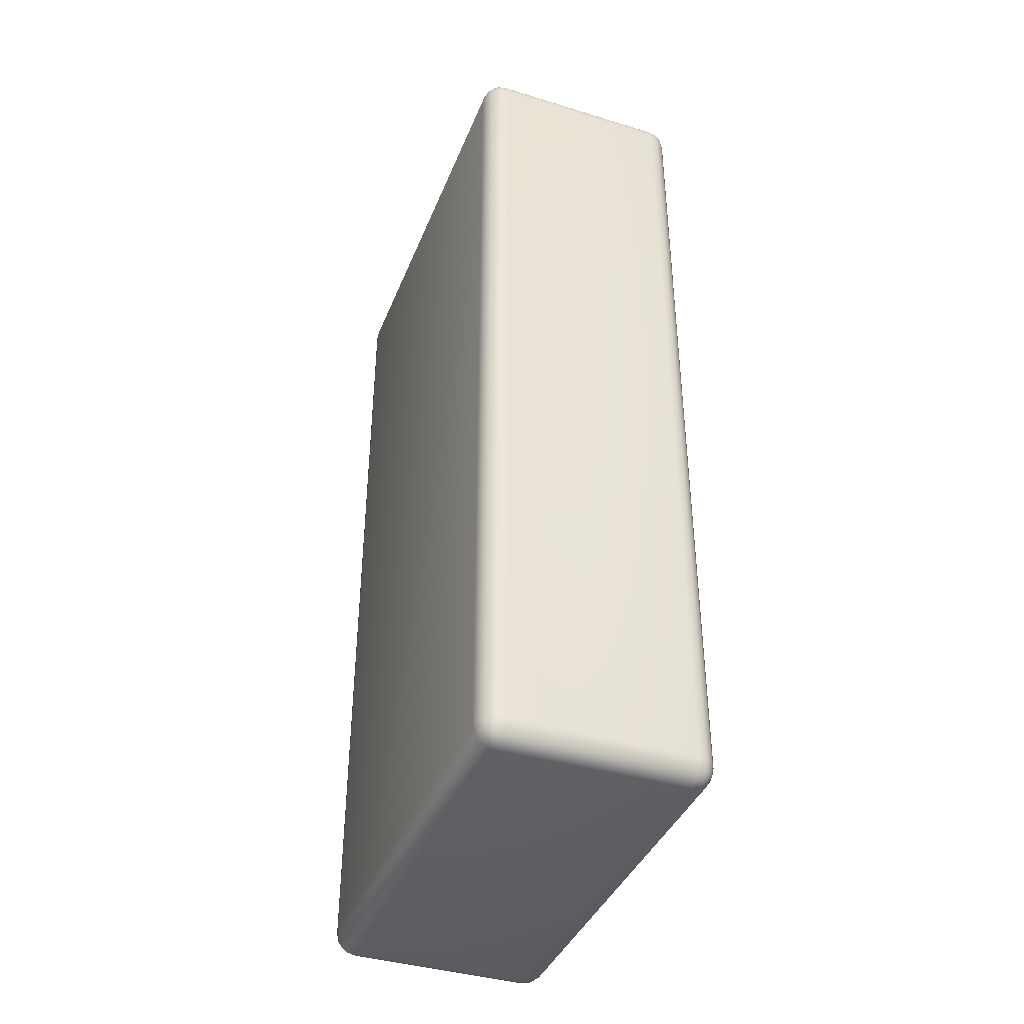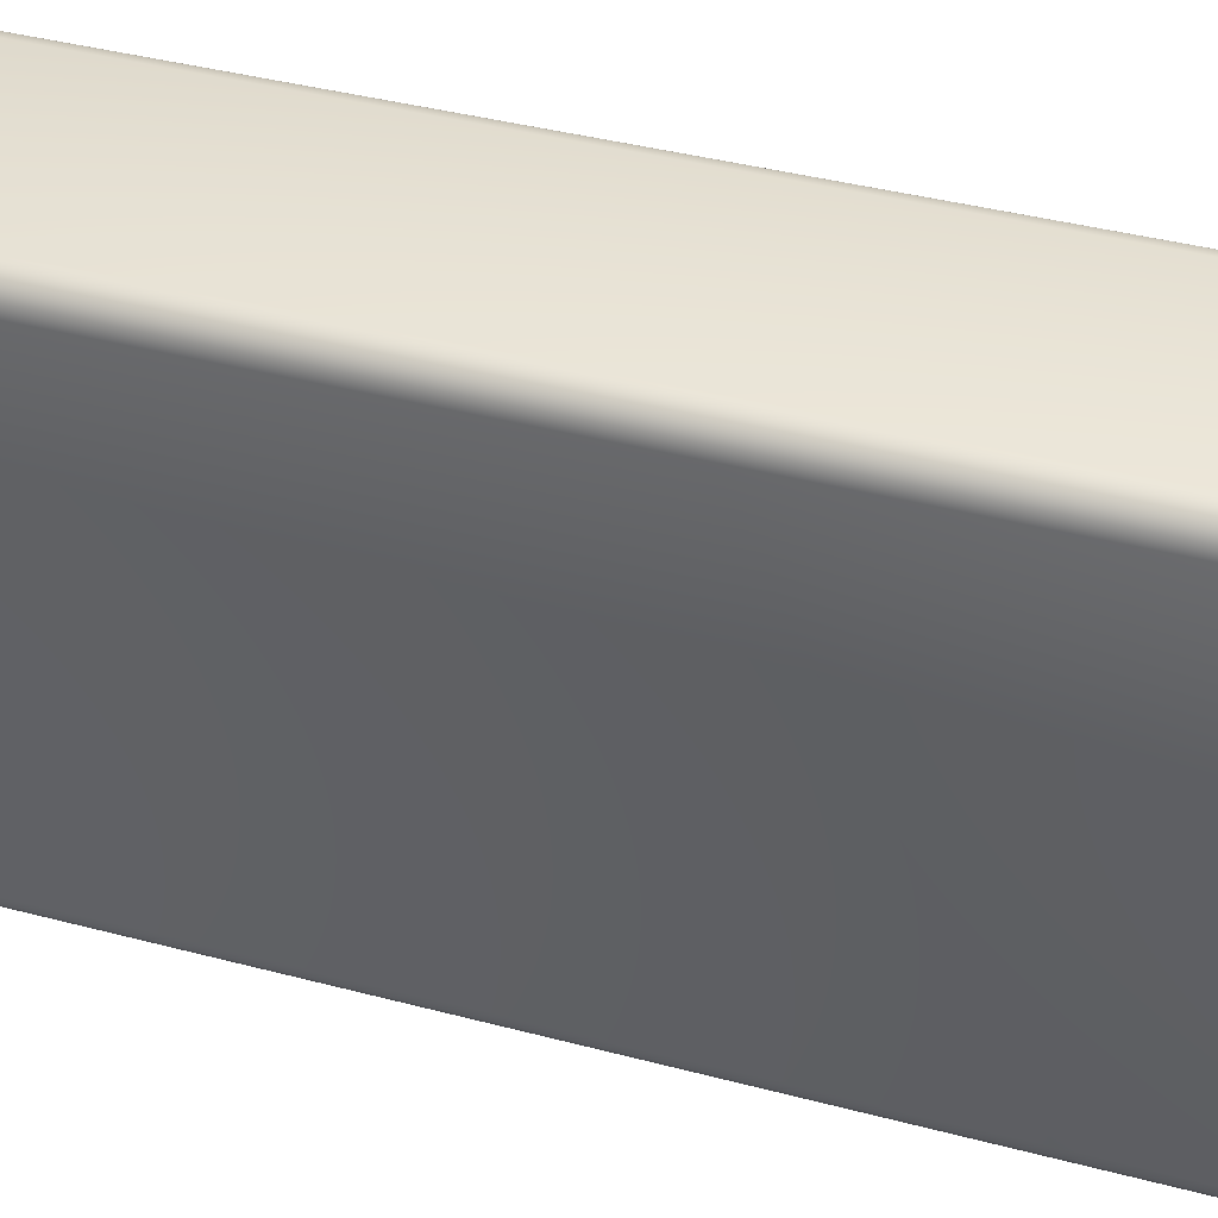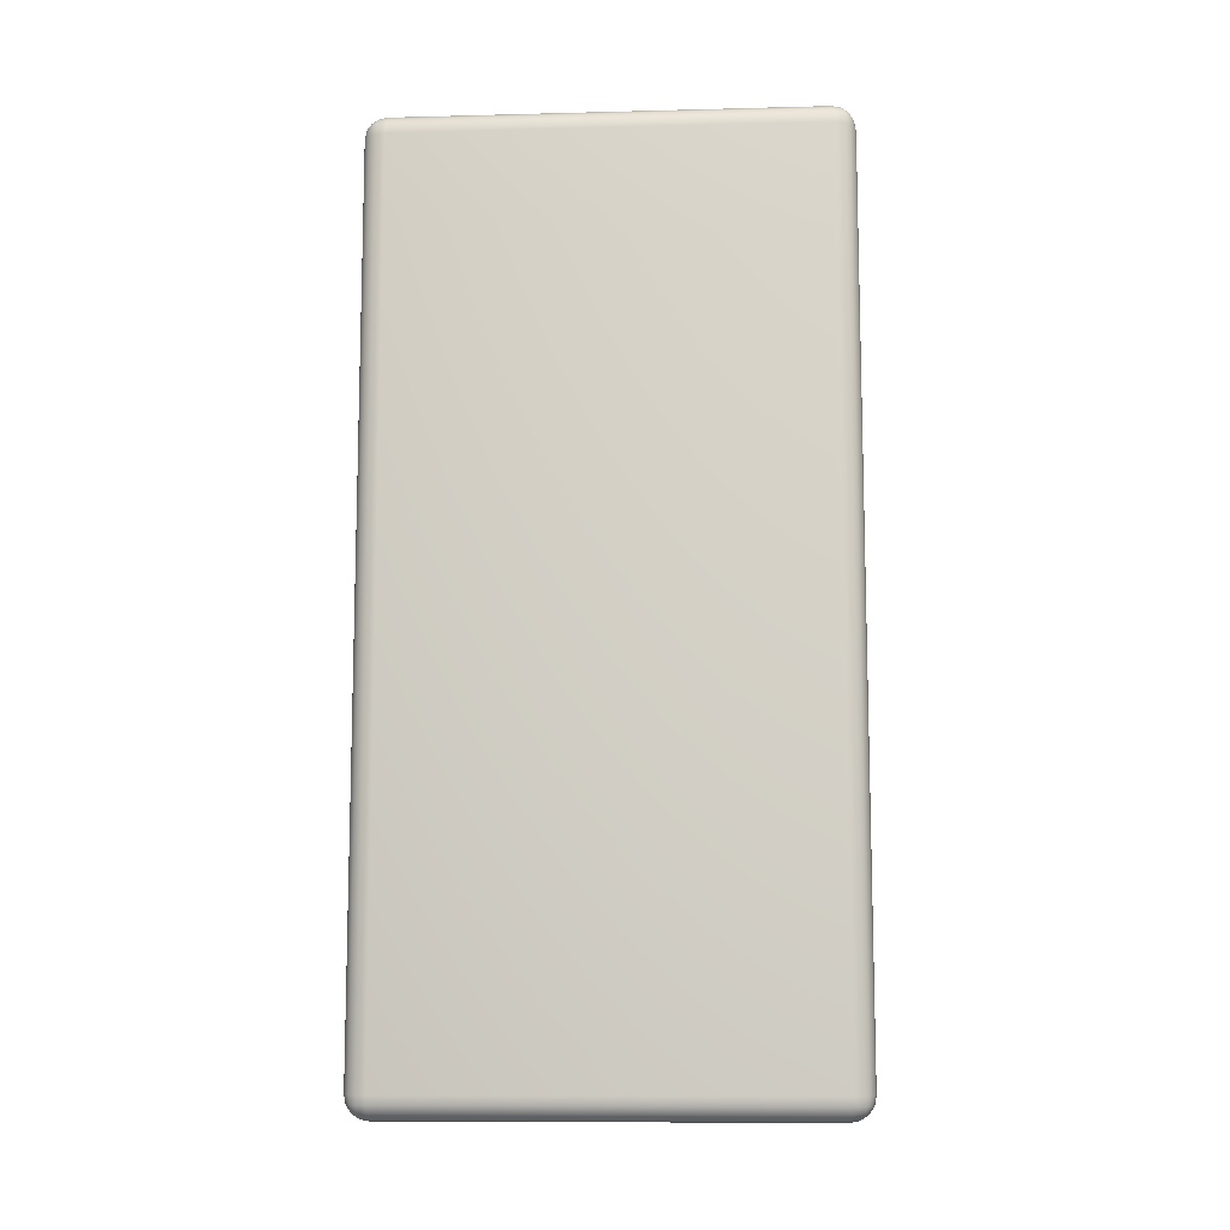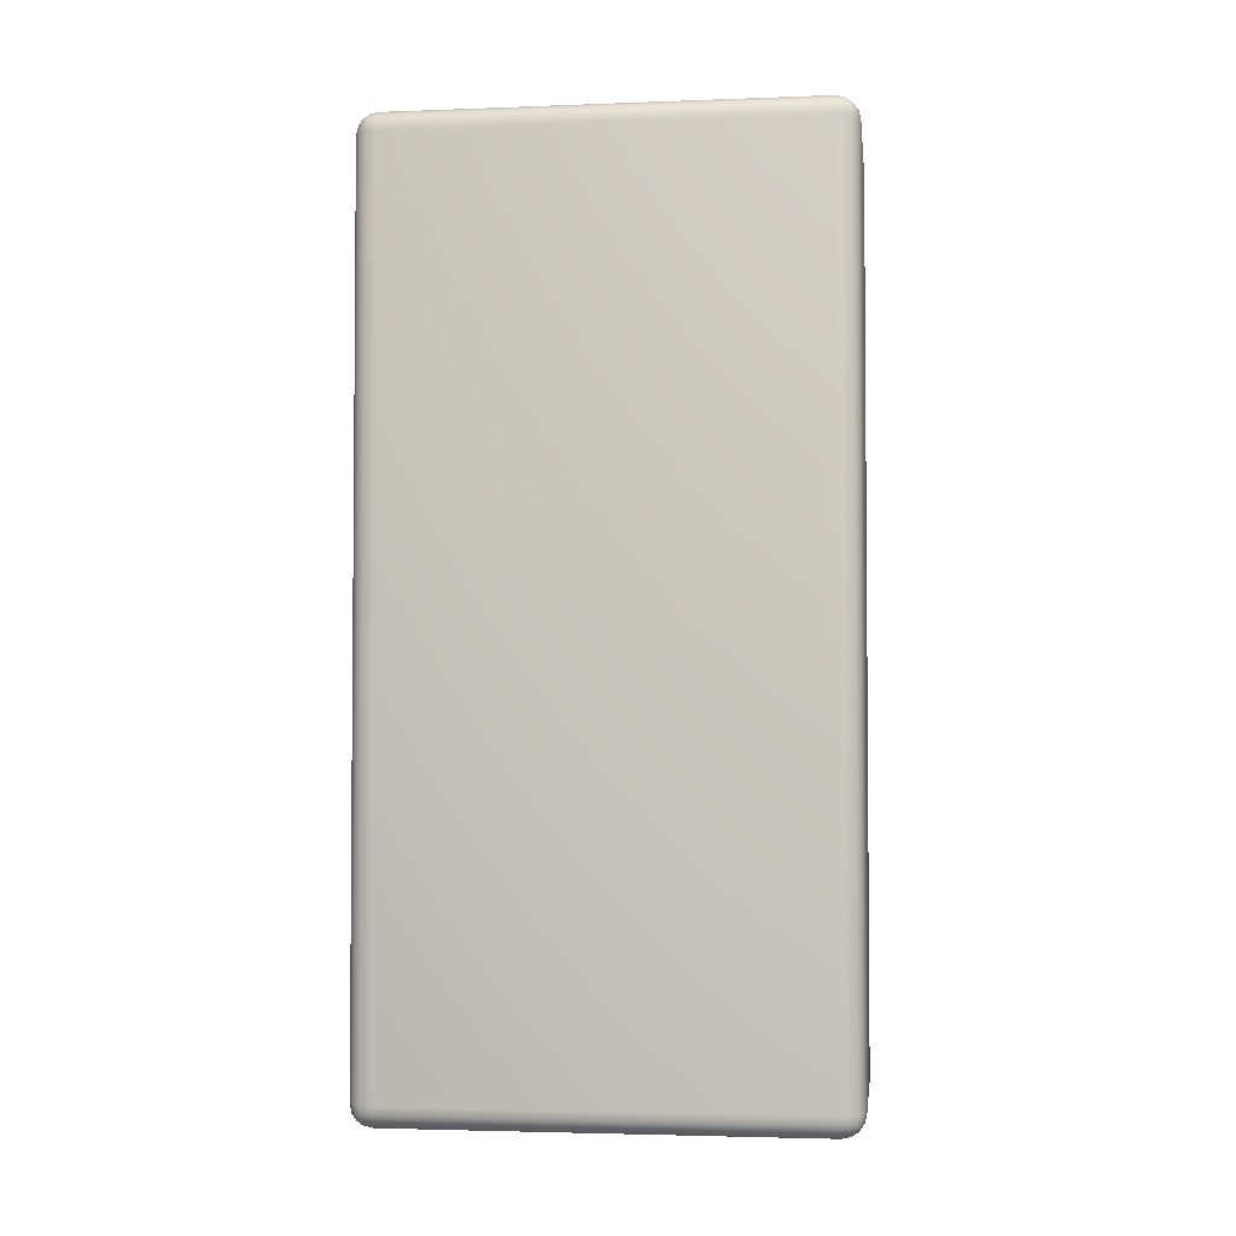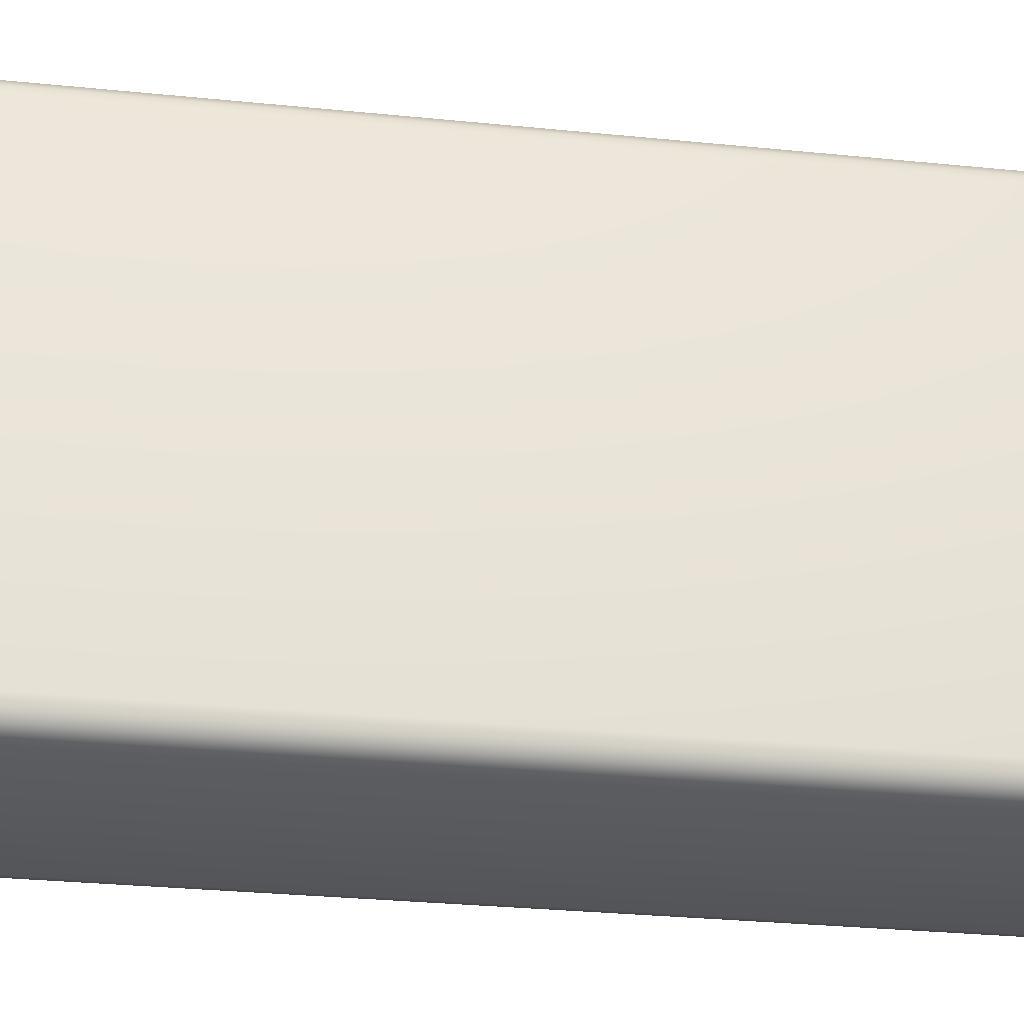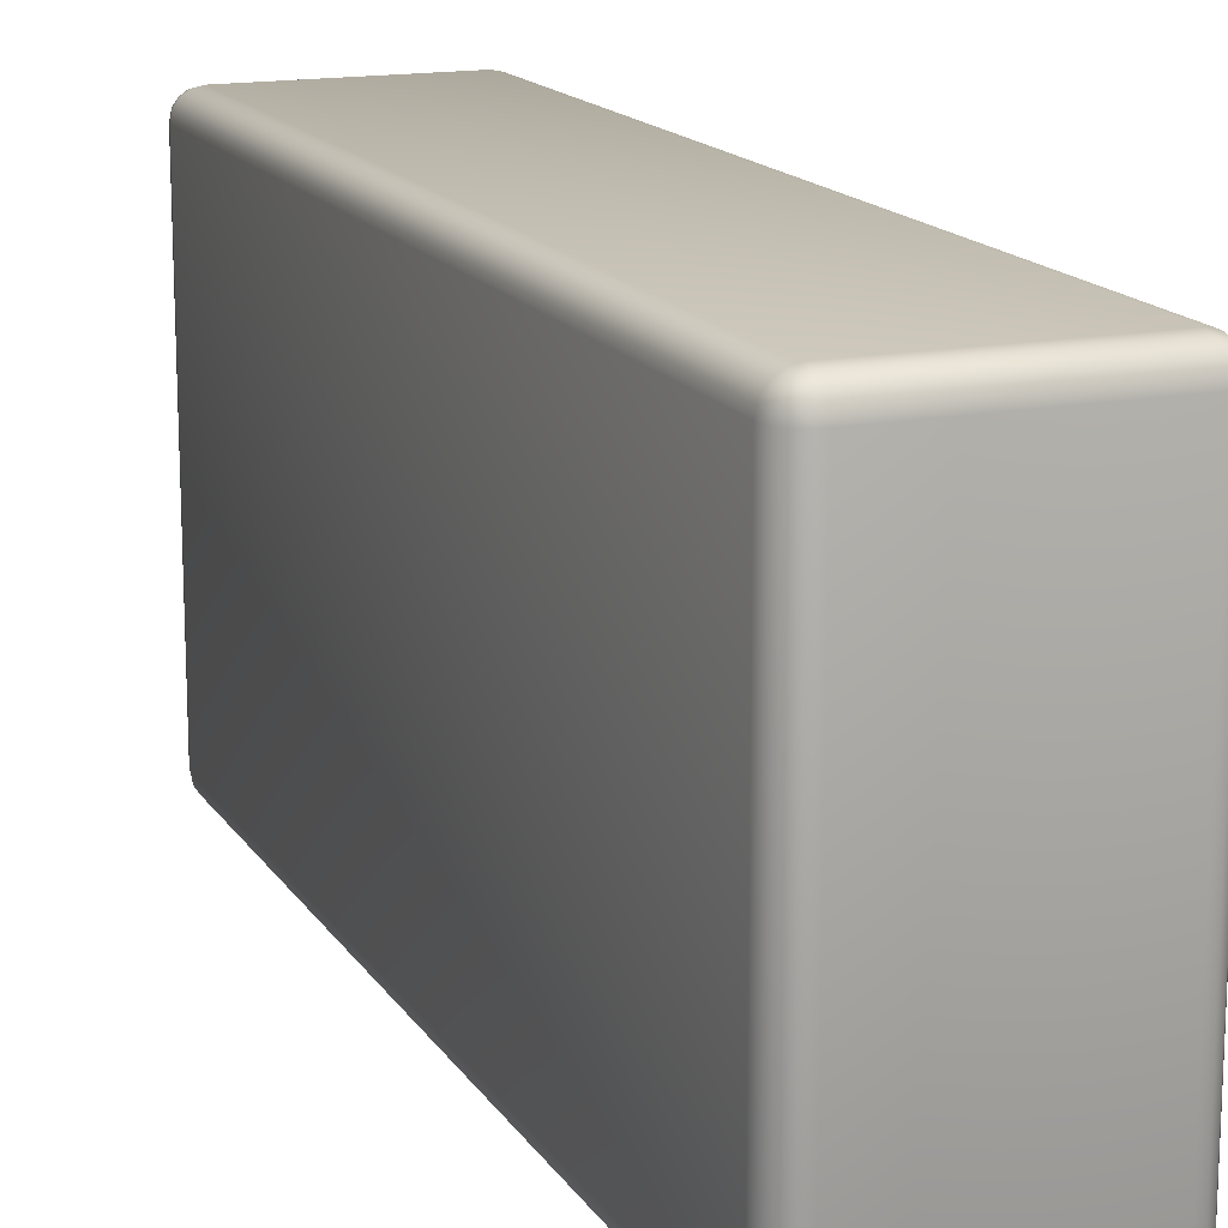
<metadata>
{"format":"obj","ext":"obj","renderer":"f3d","projection":"perspective","resolution":1024,"background":"white","views":[{"elev":-39.8,"azim":159.3,"up":"+Z"},{"elev":40.3,"azim":-72.0,"up":"+Y"},{"elev":-10.4,"azim":-86.3,"up":"+Z"},{"elev":-3.1,"azim":-82.7,"up":"+Z"},{"elev":-29.9,"azim":-98.4,"up":"+Y"},{"elev":15.7,"azim":158.1,"up":"+Y"}]}
</metadata>
<code>
o Rectangle
v -0.8 1.8 4
v -0.8 2 3.8
v -1 1.8 3.8
v -0.8 1.877 3.985
v -0.8 1.941 3.941
v -0.8765 1.8 3.985
v -0.8785 1.878 3.966
v -0.8745 1.931 3.931
v -0.9155 1.915 3.915
v -0.8765 1.985 3.8
v -0.9414 1.941 3.8
v -0.8 1.985 3.877
v -0.8785 1.966 3.878
v -0.9313 1.931 3.874
v -0.9848 1.8 3.877
v -0.9414 1.8 3.941
v -0.9848 1.877 3.8
v -0.9664 1.878 3.878
v -0.9313 1.874 3.931
v -0.8 2 -3.8
v -0.8 1.8 -4
v -1 1.8 -3.8
v -0.8 1.985 -3.877
v -0.8 1.941 -3.941
v -0.8765 1.985 -3.8
v -0.8785 1.966 -3.878
v -0.8745 1.931 -3.931
v -0.9155 1.915 -3.915
v -0.8765 1.8 -3.985
v -0.9414 1.8 -3.941
v -0.8 1.877 -3.985
v -0.8785 1.878 -3.966
v -0.9313 1.874 -3.931
v -0.9848 1.877 -3.8
v -0.9414 1.941 -3.8
v -0.9848 1.8 -3.877
v -0.9664 1.878 -3.878
v -0.9313 1.931 -3.874
v -0.8 -1.8 4
v -1 -1.8 3.8
v -0.8 -2 3.8
v -0.8765 -1.8 3.985
v -0.9414 -1.8 3.941
v -0.8 -1.877 3.985
v -0.8785 -1.878 3.966
v -0.9313 -1.874 3.931
v -0.9155 -1.915 3.915
v -0.9848 -1.877 3.8
v -0.9414 -1.941 3.8
v -0.9848 -1.8 3.877
v -0.9664 -1.878 3.878
v -0.9313 -1.931 3.874
v -0.8 -1.985 3.877
v -0.8 -1.941 3.941
v -0.8765 -1.985 3.8
v -0.8785 -1.966 3.878
v -0.8745 -1.931 3.931
v -0.8 -1.8 -4
v -0.8 -2 -3.8
v -1 -1.8 -3.8
v -0.8 -1.877 -3.985
v -0.8 -1.941 -3.941
v -0.8765 -1.8 -3.985
v -0.8785 -1.878 -3.966
v -0.8745 -1.931 -3.931
v -0.9155 -1.915 -3.915
v -0.8765 -1.985 -3.8
v -0.9414 -1.941 -3.8
v -0.8 -1.985 -3.877
v -0.8785 -1.966 -3.878
v -0.9313 -1.931 -3.874
v -0.9848 -1.8 -3.877
v -0.9414 -1.8 -3.941
v -0.9848 -1.877 -3.8
v -0.9664 -1.878 -3.878
v -0.9313 -1.874 -3.931
v 0.8 1.8 4
v 1 1.8 3.8
v 0.8 2 3.8
v 0.8765 1.8 3.985
v 0.9414 1.8 3.941
v 0.8 1.877 3.985
v 0.8785 1.878 3.966
v 0.9313 1.874 3.931
v 0.9155 1.915 3.915
v 0.9848 1.877 3.8
v 0.9414 1.941 3.8
v 0.9848 1.8 3.877
v 0.9664 1.878 3.878
v 0.9313 1.931 3.874
v 0.8 1.985 3.877
v 0.8 1.941 3.941
v 0.8765 1.985 3.8
v 0.8785 1.966 3.878
v 0.8745 1.931 3.931
v 0.8 1.8 -4
v 0.8 2 -3.8
v 1 1.8 -3.8
v 0.8 1.877 -3.985
v 0.8 1.941 -3.941
v 0.8765 1.8 -3.985
v 0.8785 1.878 -3.966
v 0.8745 1.931 -3.931
v 0.9155 1.915 -3.915
v 0.8765 1.985 -3.8
v 0.9414 1.941 -3.8
v 0.8 1.985 -3.877
v 0.8785 1.966 -3.878
v 0.9313 1.931 -3.874
v 0.9848 1.8 -3.877
v 0.9414 1.8 -3.941
v 0.9848 1.877 -3.8
v 0.9664 1.878 -3.878
v 0.9313 1.874 -3.931
v 0.8 -1.8 4
v 0.8 -2 3.8
v 1 -1.8 3.8
v 0.8 -1.877 3.985
v 0.8 -1.941 3.941
v 0.8765 -1.8 3.985
v 0.8785 -1.878 3.966
v 0.8745 -1.931 3.931
v 0.9155 -1.915 3.915
v 0.8765 -1.985 3.8
v 0.9414 -1.941 3.8
v 0.8 -1.985 3.877
v 0.8785 -1.966 3.878
v 0.9313 -1.931 3.874
v 0.9848 -1.8 3.877
v 0.9414 -1.8 3.941
v 0.9848 -1.877 3.8
v 0.9664 -1.878 3.878
v 0.9313 -1.874 3.931
v 0.8 -1.8 -4
v 1 -1.8 -3.8
v 0.8 -2 -3.8
v 0.8765 -1.8 -3.985
v 0.9414 -1.8 -3.941
v 0.8 -1.877 -3.985
v 0.8785 -1.878 -3.966
v 0.9313 -1.874 -3.931
v 0.9155 -1.915 -3.915
v 0.9848 -1.877 -3.8
v 0.9414 -1.941 -3.8
v 0.9848 -1.8 -3.877
v 0.9664 -1.878 -3.878
v 0.9313 -1.931 -3.874
v 0.8 -1.985 -3.877
v 0.8 -1.941 -3.941
v 0.8765 -1.985 -3.8
v 0.8785 -1.966 -3.878
v 0.8745 -1.931 -3.931
f 79 97 20 2
f 117 135 98 78
f 134 58 21 96
f 3 22 60 40
f 41 59 136 116
f 1 4 7 6
f 4 5 8 7
f 6 7 19 16
f 7 8 9 19
f 2 10 13 12
f 10 11 14 13
f 12 13 8 5
f 13 14 9 8
f 3 15 18 17
f 15 16 19 18
f 17 18 14 11
f 18 19 9 14
f 20 23 26 25
f 23 24 27 26
f 25 26 38 35
f 26 27 28 38
f 21 29 32 31
f 29 30 33 32
f 31 32 27 24
f 32 33 28 27
f 22 34 37 36
f 34 35 38 37
f 36 37 33 30
f 37 38 28 33
f 39 42 45 44
f 42 43 46 45
f 44 45 57 54
f 45 46 47 57
f 40 48 51 50
f 48 49 52 51
f 50 51 46 43
f 51 52 47 46
f 41 53 56 55
f 53 54 57 56
f 55 56 52 49
f 56 57 47 52
f 58 61 64 63
f 61 62 65 64
f 63 64 76 73
f 64 65 66 76
f 59 67 70 69
f 67 68 71 70
f 69 70 65 62
f 70 71 66 65
f 60 72 75 74
f 72 73 76 75
f 74 75 71 68
f 75 76 66 71
f 77 80 83 82
f 80 81 84 83
f 82 83 95 92
f 83 84 85 95
f 78 86 89 88
f 86 87 90 89
f 88 89 84 81
f 89 90 85 84
f 79 91 94 93
f 91 92 95 94
f 93 94 90 87
f 94 95 85 90
f 96 99 102 101
f 99 100 103 102
f 101 102 114 111
f 102 103 104 114
f 97 105 108 107
f 105 106 109 108
f 107 108 103 100
f 108 109 104 103
f 98 110 113 112
f 110 111 114 113
f 112 113 109 106
f 113 114 104 109
f 115 118 121 120
f 118 119 122 121
f 120 121 133 130
f 121 122 123 133
f 116 124 127 126
f 124 125 128 127
f 126 127 122 119
f 127 128 123 122
f 117 129 132 131
f 129 130 133 132
f 131 132 128 125
f 132 133 123 128
f 134 137 140 139
f 137 138 141 140
f 139 140 152 149
f 140 141 142 152
f 135 143 146 145
f 143 144 147 146
f 145 146 141 138
f 146 147 142 141
f 136 148 151 150
f 148 149 152 151
f 150 151 147 144
f 151 152 142 147
f 39 1 6 42
f 42 6 16 43
f 43 16 15 50
f 50 15 3 40
f 2 20 25 10
f 10 25 35 11
f 11 35 34 17
f 17 34 22 3
f 21 58 63 29
f 29 63 73 30
f 30 73 72 36
f 36 72 60 22
f 59 41 55 67
f 67 55 49 68
f 68 49 48 74
f 74 48 40 60
f 115 39 44 118
f 118 44 54 119
f 119 54 53 126
f 126 53 41 116
f 58 134 139 61
f 61 139 149 62
f 62 149 148 69
f 69 148 136 59
f 135 117 131 143
f 143 131 125 144
f 144 125 124 150
f 150 124 116 136
f 77 115 120 80
f 80 120 130 81
f 81 130 129 88
f 88 129 117 78
f 134 96 101 137
f 137 101 111 138
f 138 111 110 145
f 145 110 98 135
f 97 79 93 105
f 105 93 87 106
f 106 87 86 112
f 112 86 78 98
f 1 77 82 4
f 4 82 92 5
f 5 92 91 12
f 12 91 79 2
f 96 21 31 99
f 99 31 24 100
f 100 24 23 107
f 107 23 20 97
f 39 115 77 1

</code>
